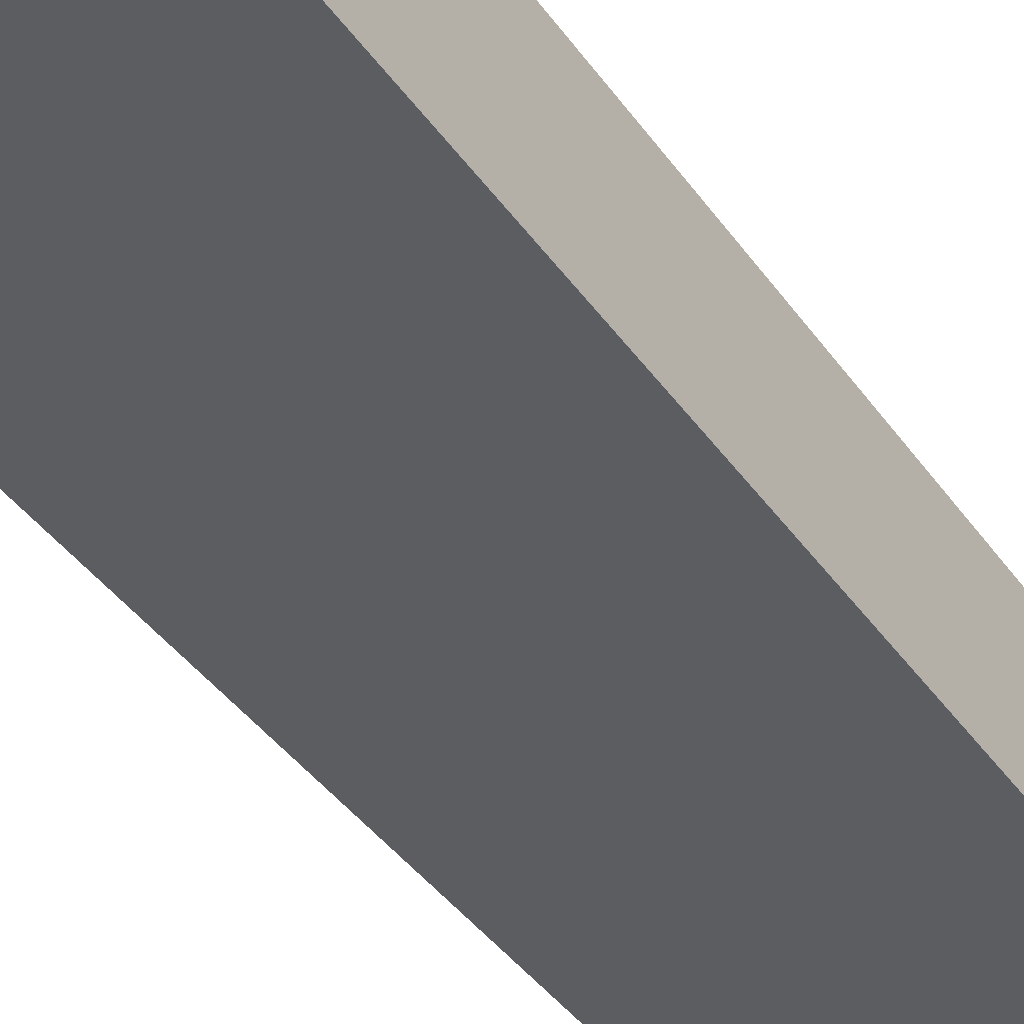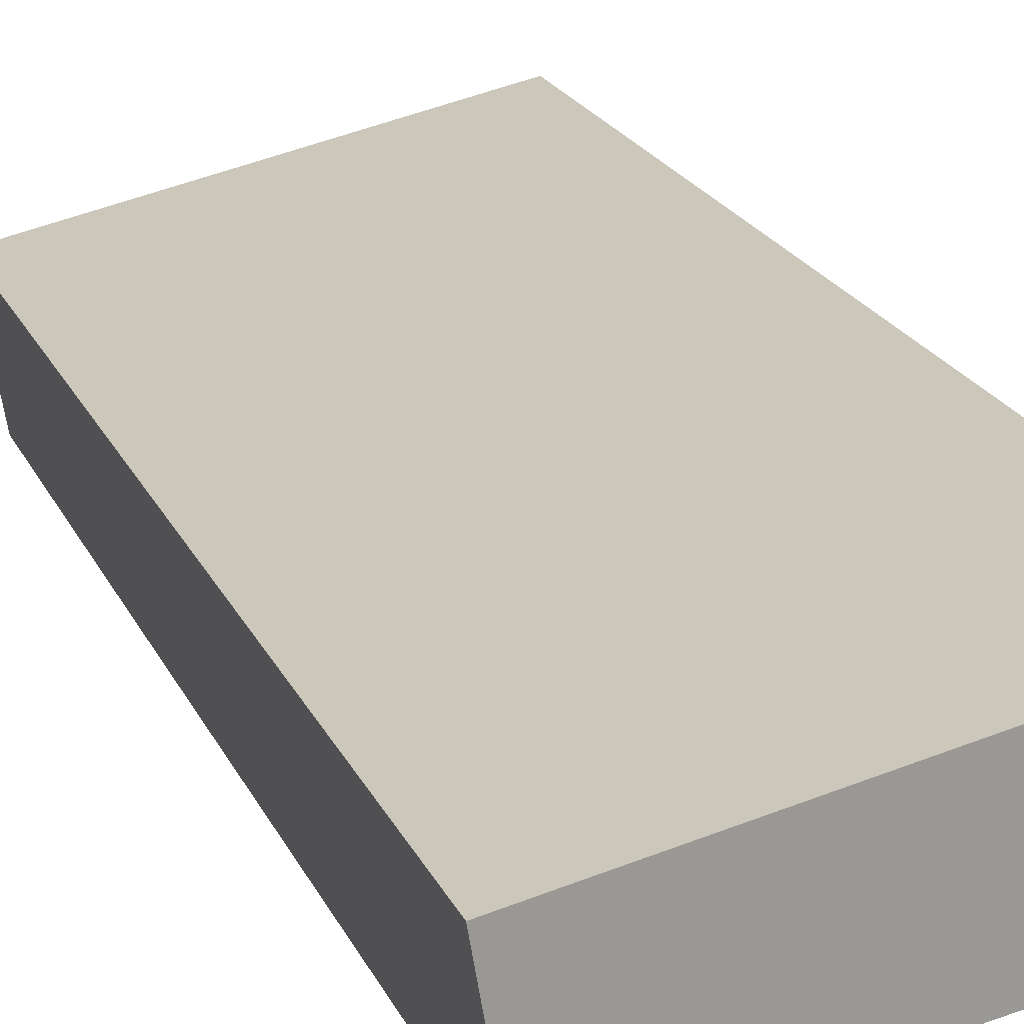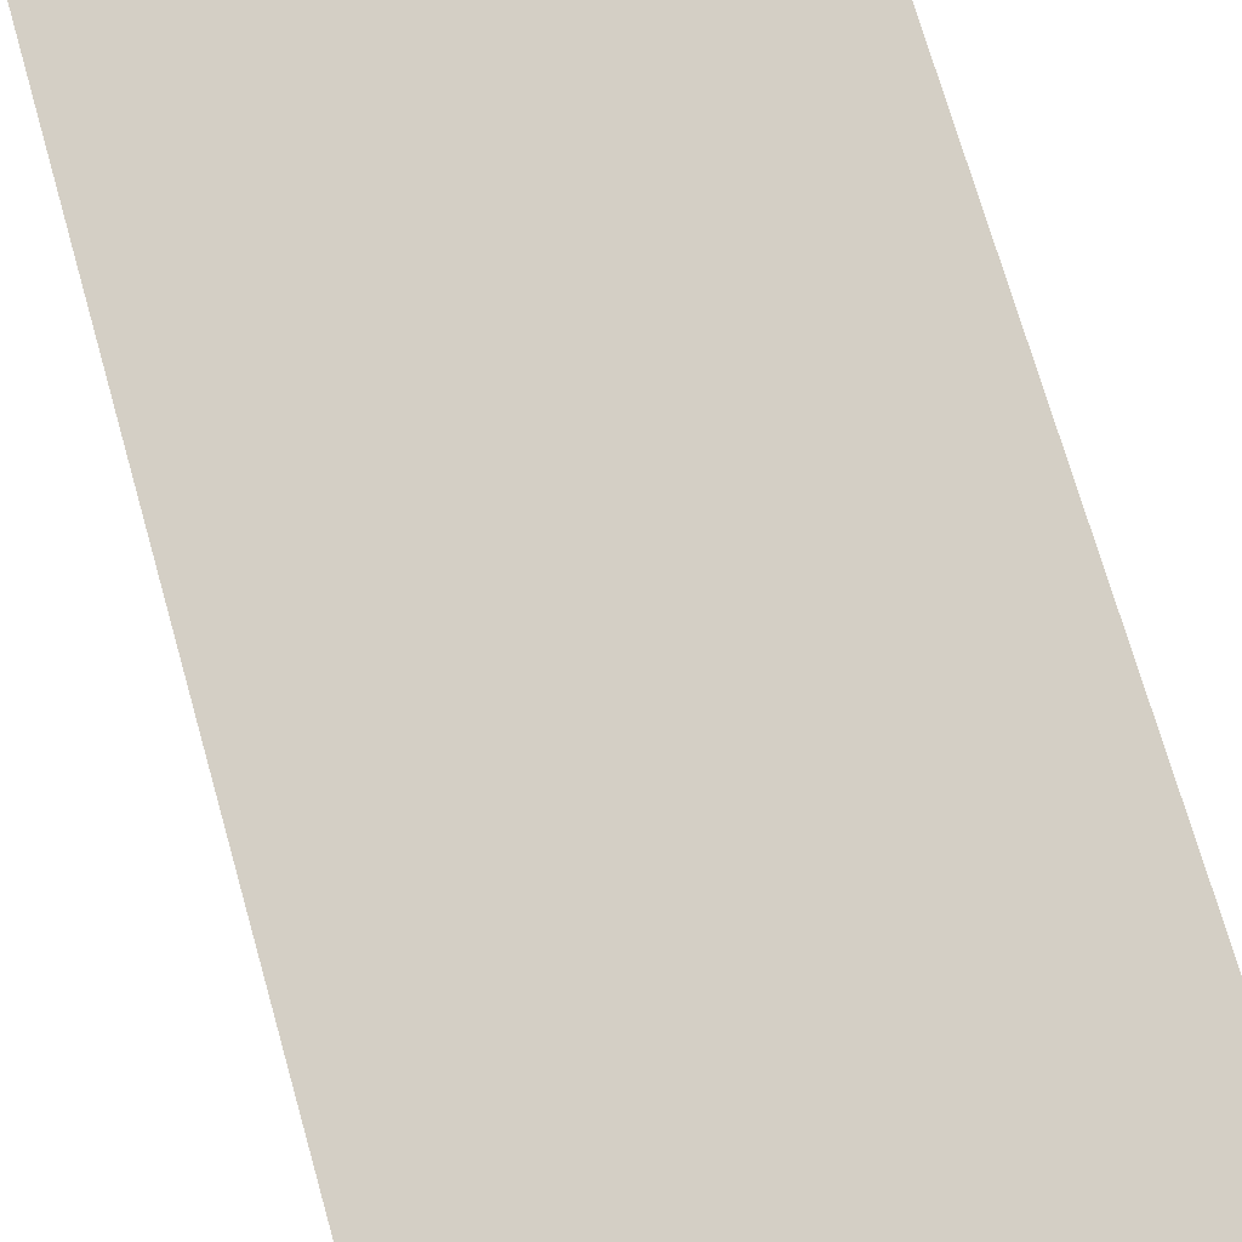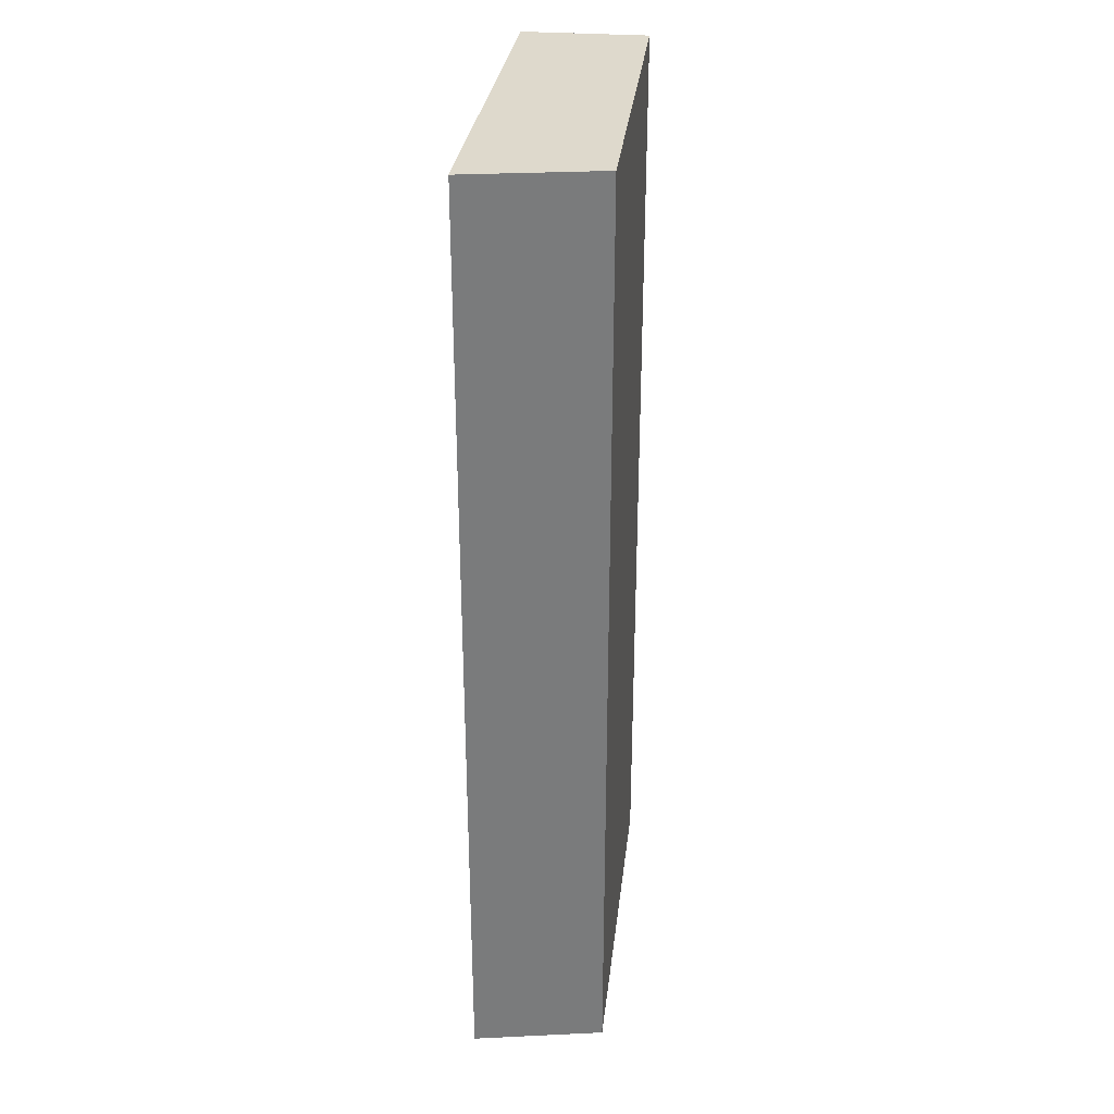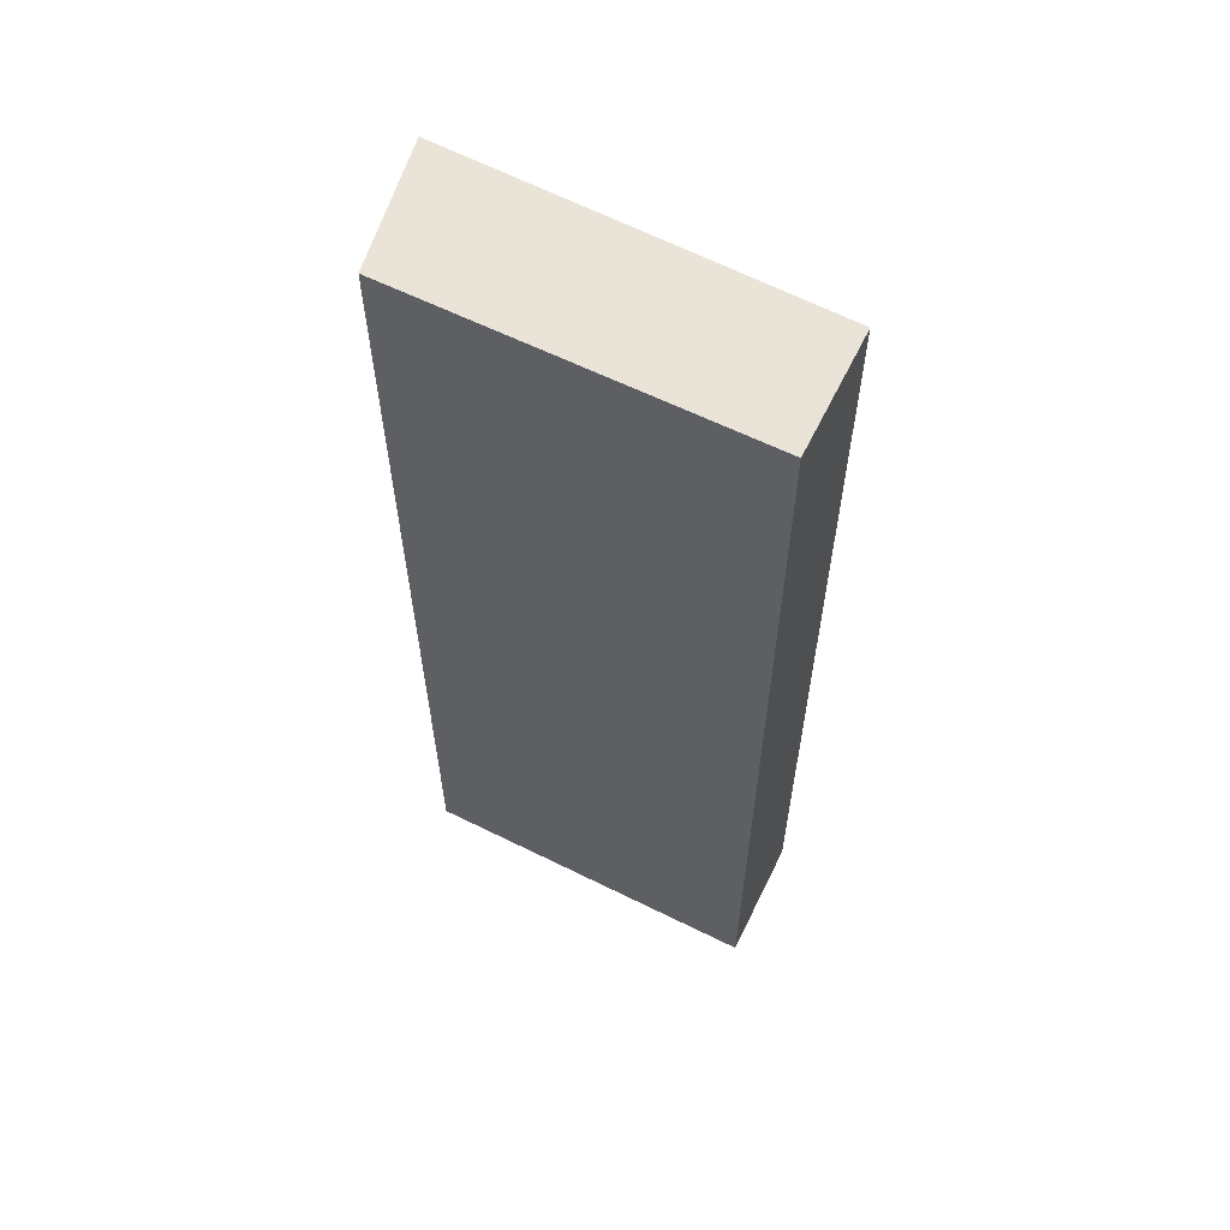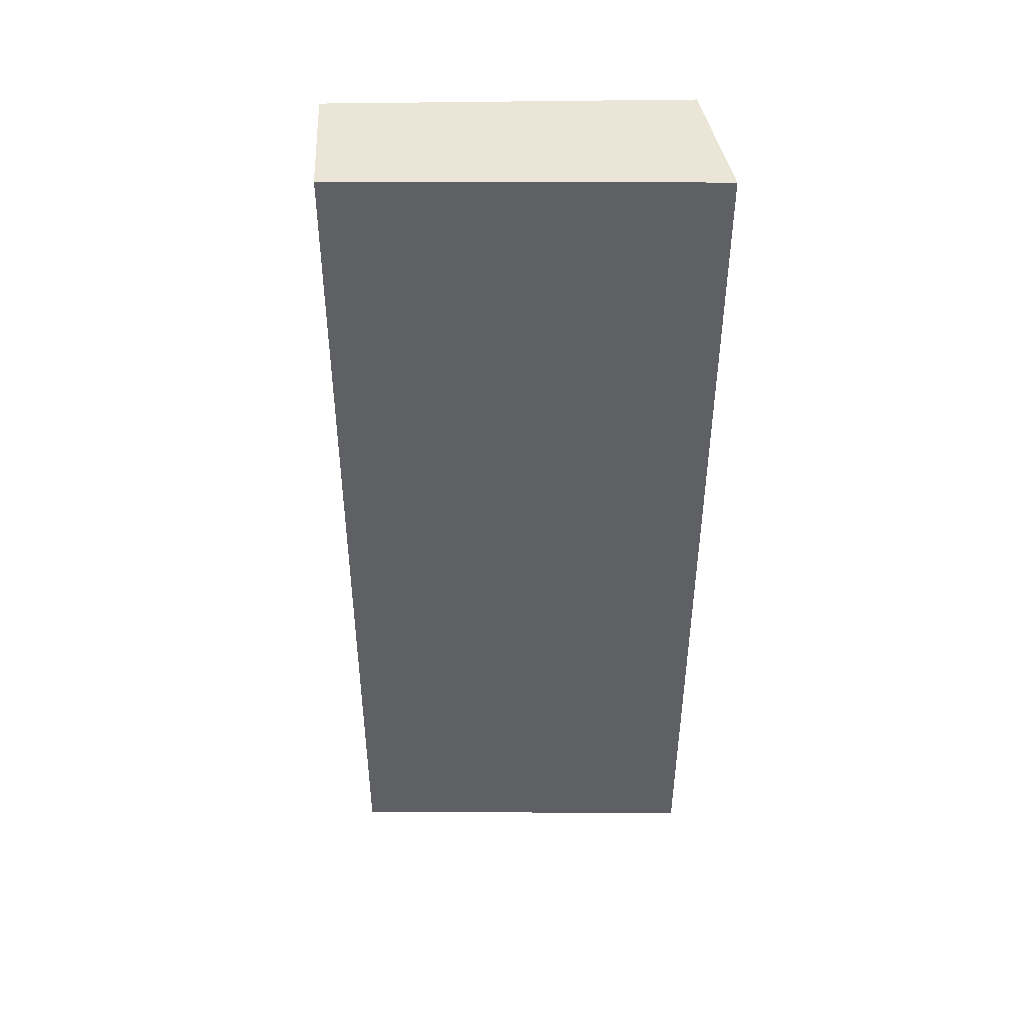
<metadata>
{"format":"obj","ext":"obj","renderer":"f3d","projection":"perspective","resolution":1024,"background":"white","views":[{"elev":-42.7,"azim":-147.1,"up":"+Z"},{"elev":20.6,"azim":-19.0,"up":"+Z"},{"elev":69.4,"azim":-15.6,"up":"+Z"},{"elev":32.0,"azim":86.1,"up":"+Y"},{"elev":61.0,"azim":-163.6,"up":"+Y"},{"elev":45.6,"azim":-11.6,"up":"+Y"}]}
</metadata>
<code>
v  4.641 12.09 -0.727
v  0 12.09 7.402e-16
v  4.637 12.09 0.972
v  0.26 12.09 -1.538
v  4.637 -5.952e-17 0.972
v  4.641 4.452e-17 -0.727
v  0.26 9.418e-17 -1.538
v  0 0 0
g defaultobject
f 1 2 3
f 2 1 4
f 5 1 3
f 1 5 6
f 6 4 1
f 4 6 7
f 7 2 4
f 2 7 8
f 8 3 2
f 3 8 5
f 8 6 5
f 6 8 7

</code>
